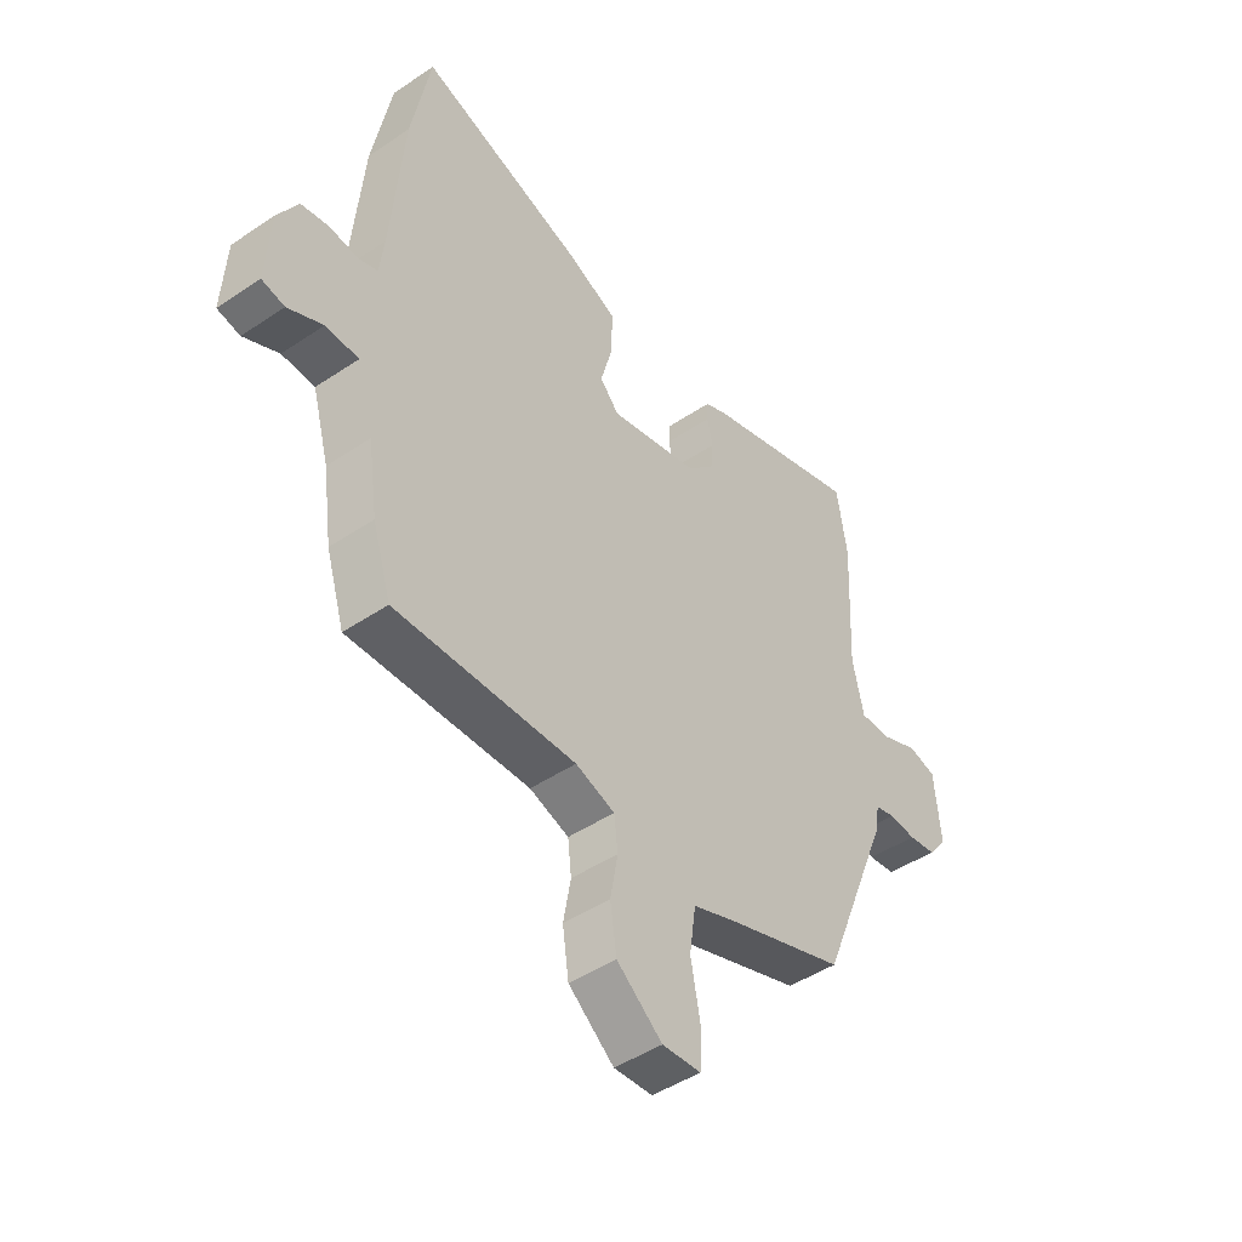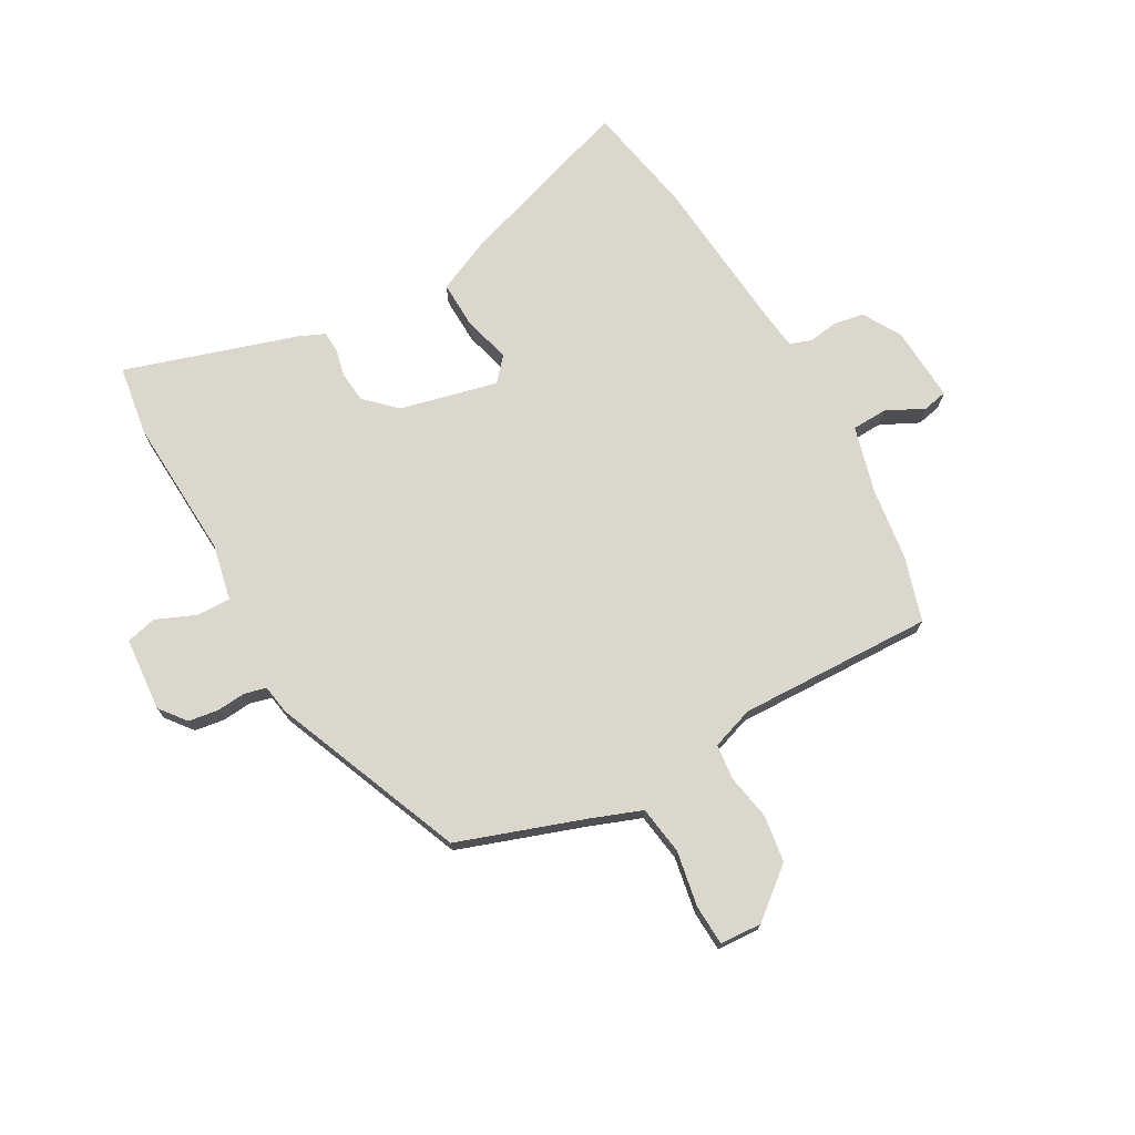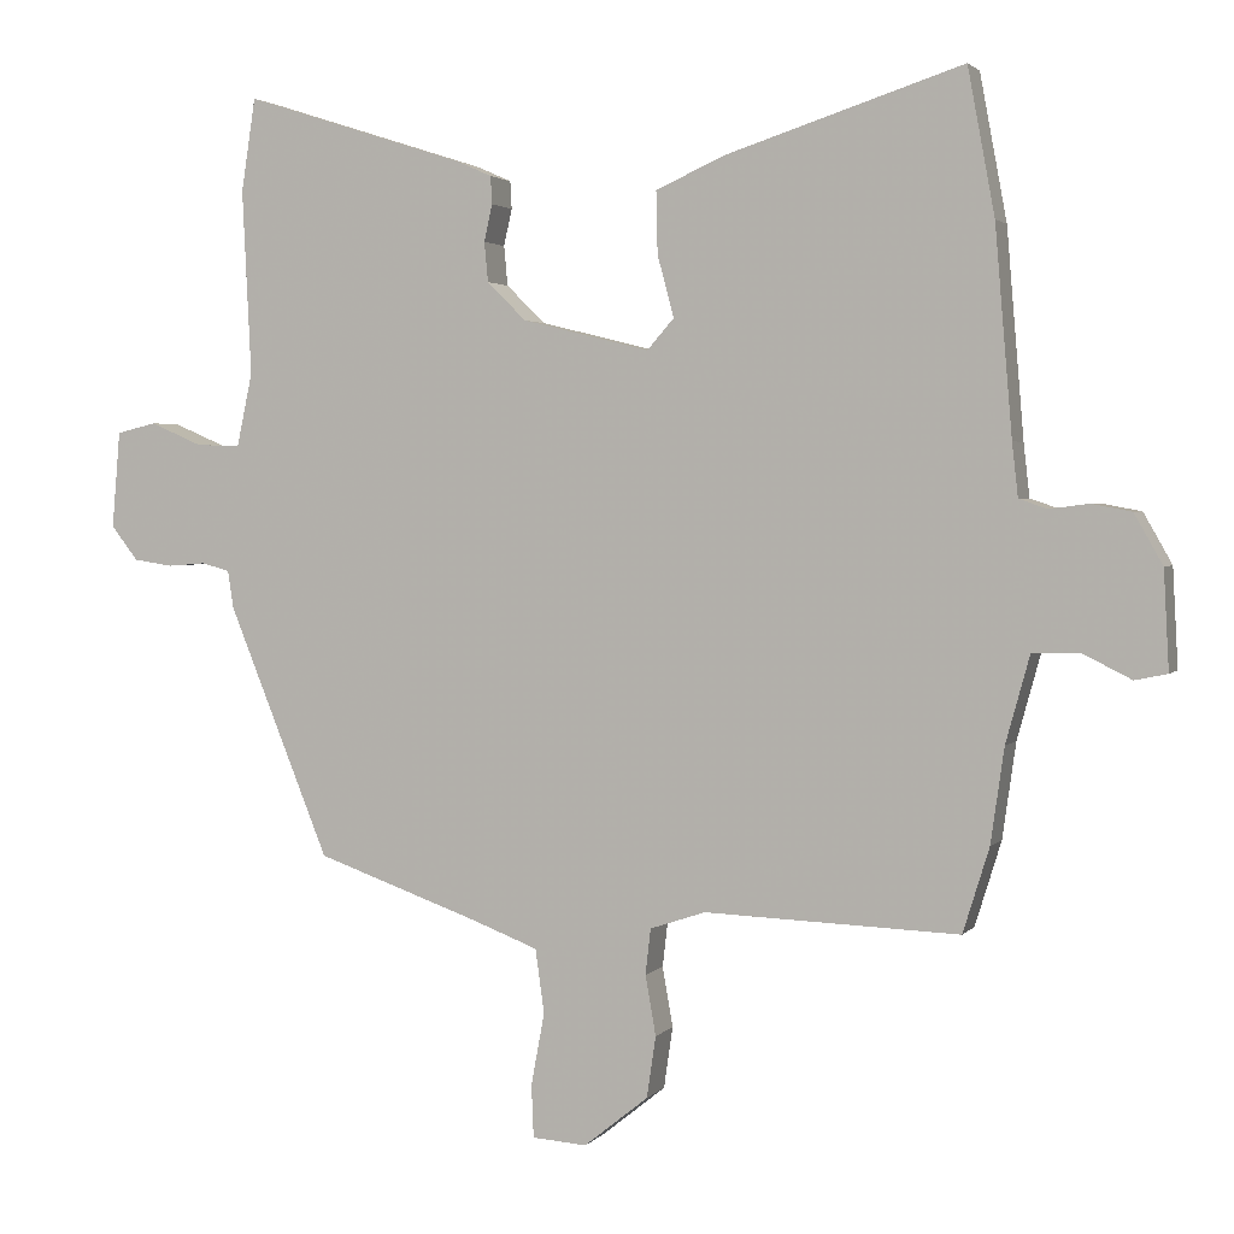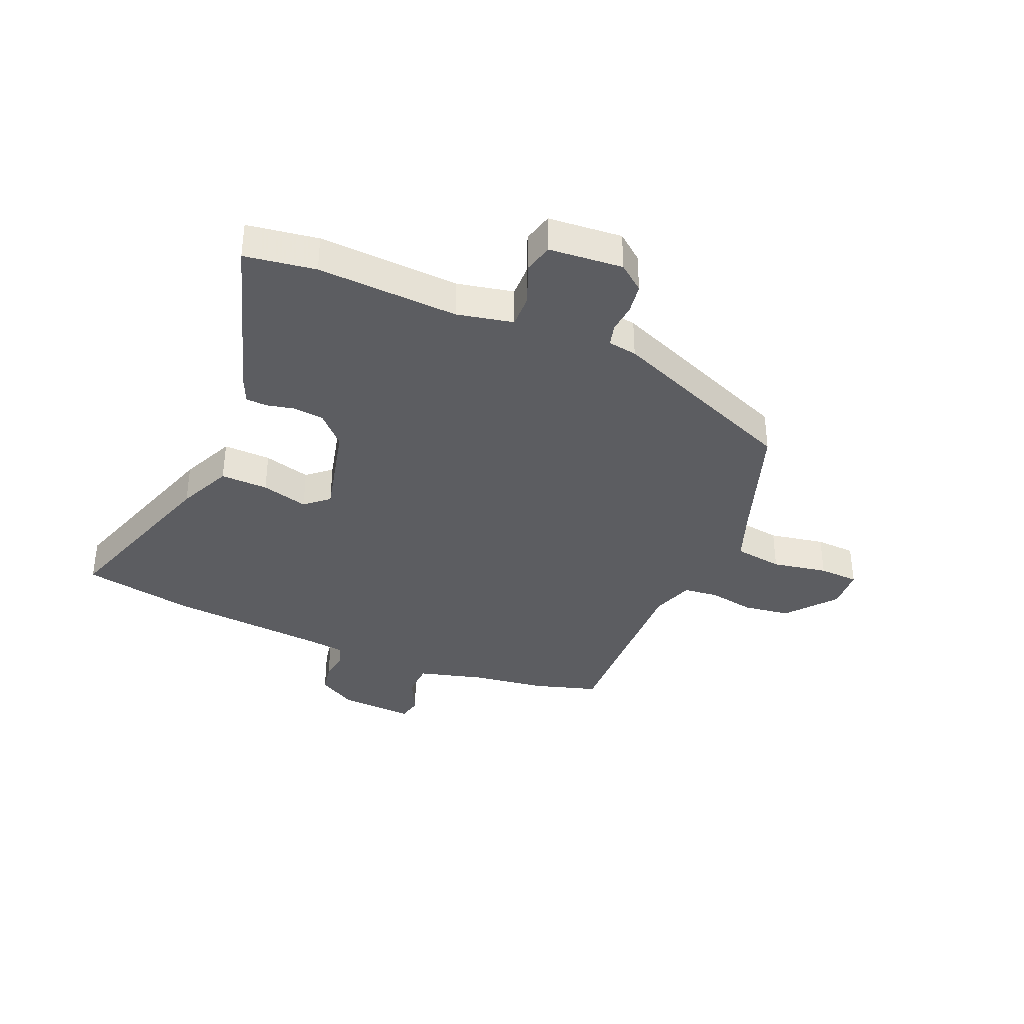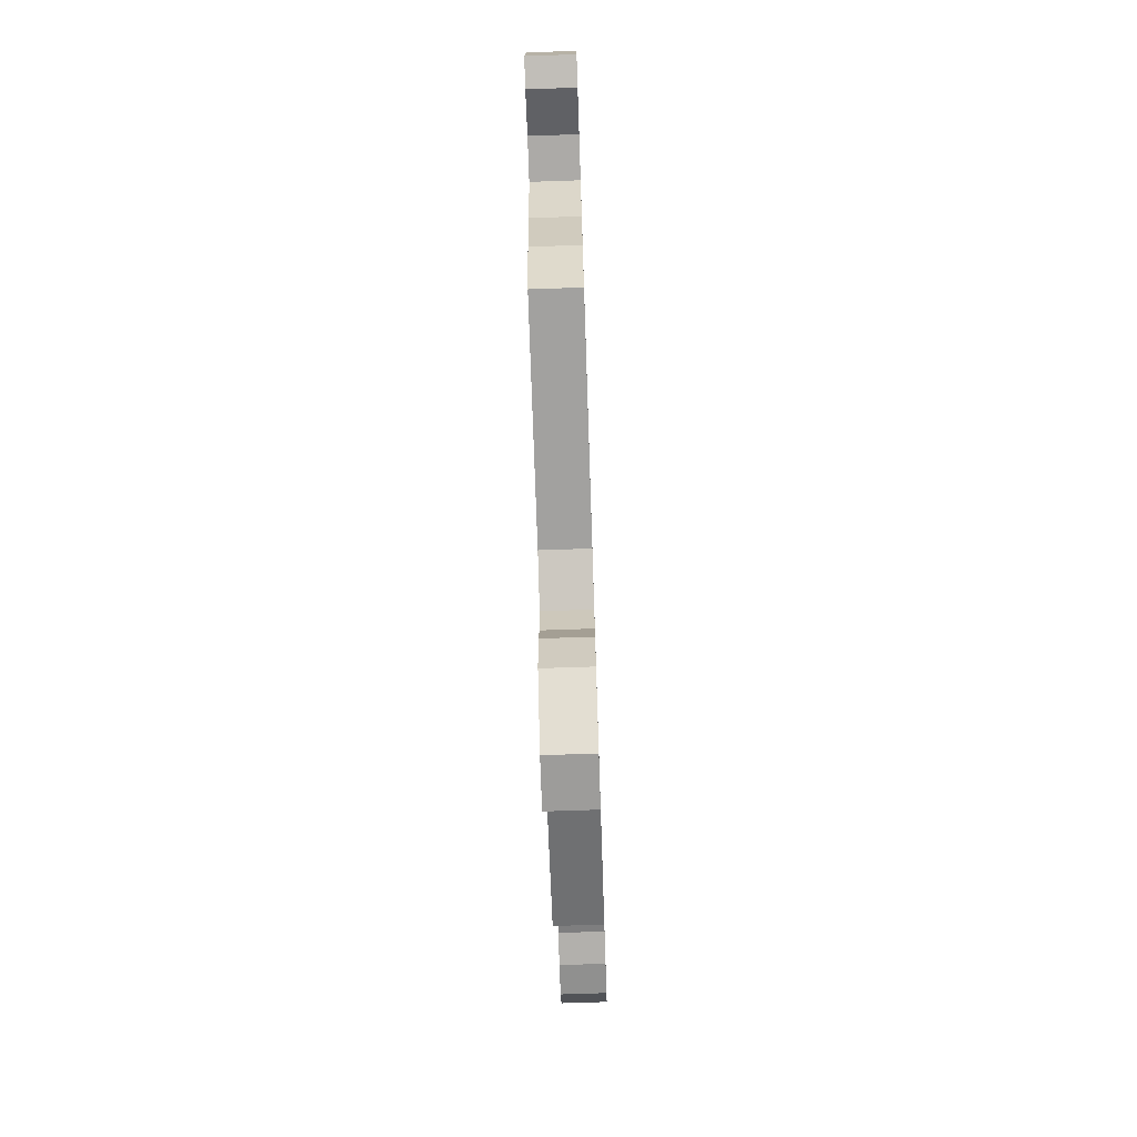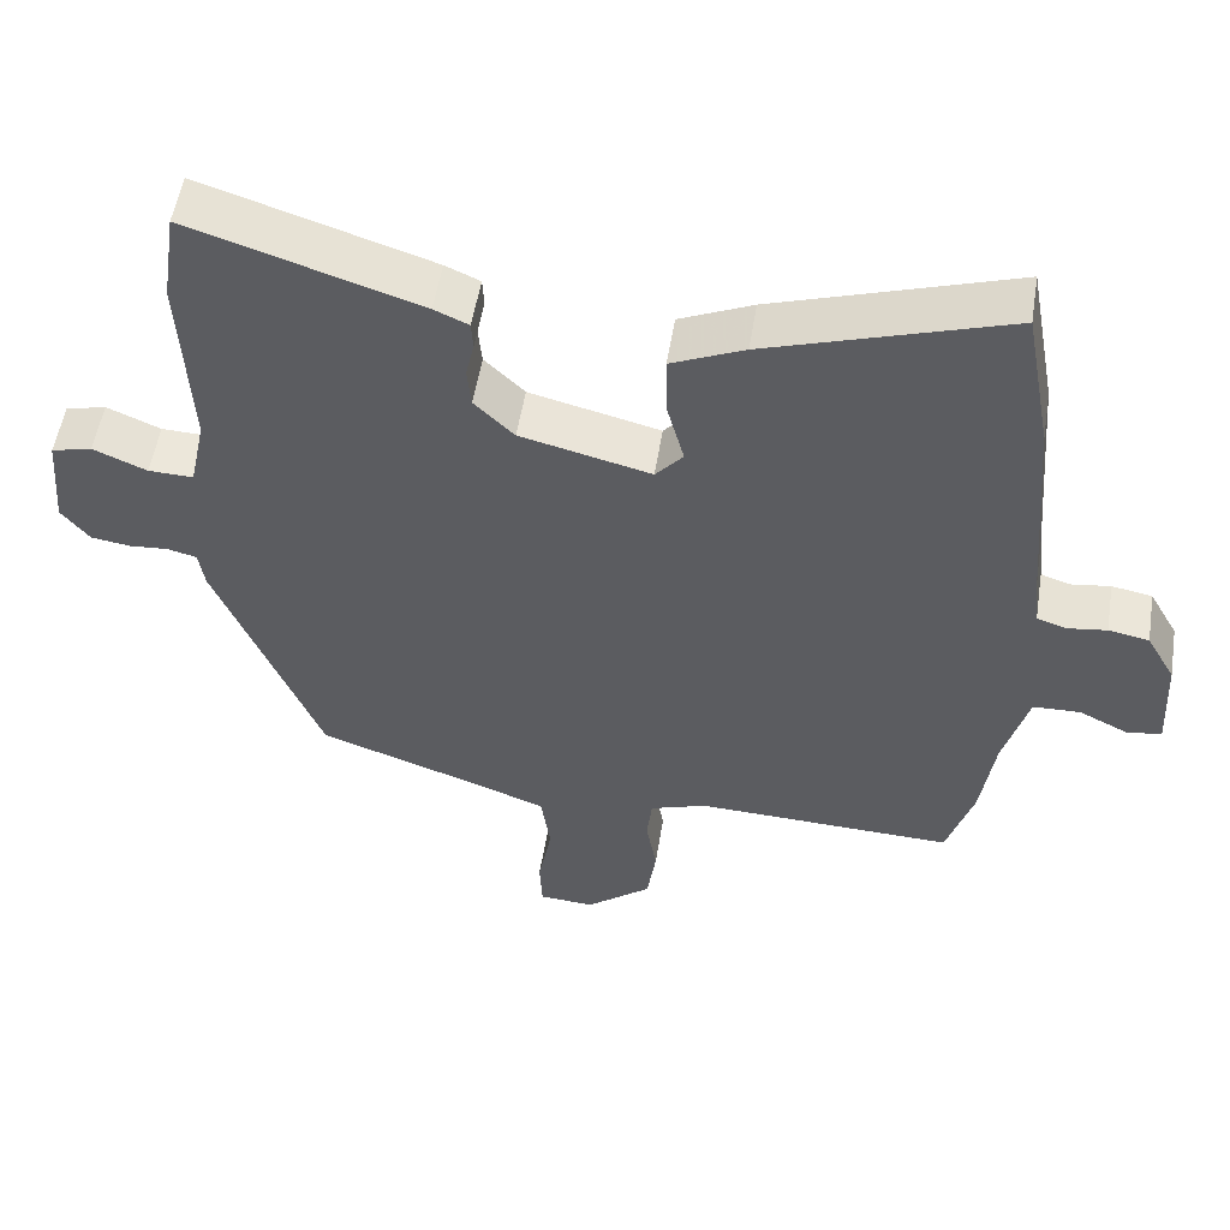
<metadata>
{"format":"obj","ext":"obj","renderer":"f3d","projection":"perspective","resolution":1024,"background":"white","views":[{"elev":-46.5,"azim":-52.5,"up":"+Z"},{"elev":72.9,"azim":150.4,"up":"+Y"},{"elev":2.5,"azim":-160.4,"up":"+Z"},{"elev":-36.6,"azim":66.7,"up":"+Y"},{"elev":-74.2,"azim":-88.1,"up":"+Z"},{"elev":53.7,"azim":-170.9,"up":"+Z"}]}
</metadata>
<code>
v 0.492 0.07 0.553
v 0.511 0.07 0.429
v 0.499 0.07 0.182
v 0.52 0.07 0.084
v 0.579 0.07 0.086
v 0.649 0.07 0.116
v 0.702 0.07 0.103
v 0.713 0.07 -0.026
v 0.677 0.07 -0.072
v 0.625 0.07 -0.08
v 0.574 0.07 -0.076
v 0.536 0.07 -0.086
v 0.528 0.07 -0.137
v 0.393 0.07 -0.471
v 0.175 0.07 -0.548
v 0.086 0.07 -0.582
v 0.074 0.07 -0.667
v 0.092 0.07 -0.764
v 0.089 0.07 -0.834
v 0.016 0.07 -0.839
v -0.07 0.07 -0.77
v -0.082 0.07 -0.688
v -0.068 0.07 -0.608
v -0.075 0.07 -0.547
v -0.149 0.07 -0.522
v -0.489 0.07 -0.534
v -0.524 0.07 -0.421
v -0.542 0.07 -0.294
v -0.574 0.07 -0.178
v -0.636 0.07 -0.176
v -0.702 0.07 -0.209
v -0.745 0.07 -0.2
v -0.738 0.07 -0.069
v -0.7 0.07 -0.002
v -0.647 0.07 0.008
v -0.595 0.07 0.001
v -0.557 0.07 0.014
v -0.549 0.07 0.085
v -0.526 0.07 0.36
v -0.49 0.07 0.554
v -0.177 0.07 0.453
v -0.082 0.07 0.411
v -0.084 0.07 0.328
v -0.106 0.07 0.246
v -0.07 0.07 0.205
v 0.1 0.07 0.247
v 0.152 0.07 0.298
v 0.157 0.07 0.351
v 0.146 0.07 0.4
v 0.148 0.07 0.437
v 0.193 0.07 0.457
v 0.492 0 0.553
v 0.511 0 0.429
v 0.499 0 0.182
v 0.52 0 0.084
v 0.579 0 0.086
v 0.649 0 0.116
v 0.702 0 0.103
v 0.713 0 -0.026
v 0.677 0 -0.072
v 0.625 0 -0.08
v 0.574 0 -0.076
v 0.536 0 -0.086
v 0.528 0 -0.137
v 0.393 0 -0.471
v 0.175 0 -0.548
v 0.086 0 -0.582
v 0.074 0 -0.667
v 0.092 0 -0.764
v 0.089 0 -0.834
v 0.016 0 -0.839
v -0.07 0 -0.77
v -0.082 0 -0.688
v -0.068 0 -0.608
v -0.075 0 -0.547
v -0.149 0 -0.522
v -0.489 0 -0.534
v -0.524 0 -0.421
v -0.542 0 -0.294
v -0.574 0 -0.178
v -0.636 0 -0.176
v -0.702 0 -0.209
v -0.745 0 -0.2
v -0.738 0 -0.069
v -0.7 0 -0.002
v -0.647 0 0.008
v -0.595 0 0.001
v -0.557 0 0.014
v -0.549 0 0.085
v -0.526 0 0.36
v -0.49 0 0.554
v -0.177 0 0.453
v -0.082 0 0.411
v -0.084 0 0.328
v -0.106 0 0.246
v -0.07 0 0.205
v 0.1 0 0.247
v 0.152 0 0.298
v 0.157 0 0.351
v 0.146 0 0.4
v 0.148 0 0.437
v 0.193 0 0.457
f 48 49 50 51
f 47 48 51 1
f 46 47 1 2
f 41 42 43 44
f 39 40 41 44
f 38 39 44 45
f 37 38 45 46
f 33 34 35 36
f 33 36 37
f 30 31 32 33
f 29 30 33 37
f 28 29 37 46
f 25 26 27 28
f 24 25 28 46
f 20 21 22 23
f 17 18 19 20
f 16 17 20 23
f 15 16 23 24
f 12 13 14 15
f 8 9 10 11
f 8 11 12
f 5 6 7 8
f 4 5 8 12
f 3 4 12 15
f 15 24 46
f 2 3 15 46
f 102 101 100 99
f 52 102 99 98
f 53 52 98 97
f 95 94 93 92
f 95 92 91 90
f 96 95 90 89
f 97 96 89 88
f 87 86 85 84
f 88 87 84
f 84 83 82 81
f 88 84 81 80
f 97 88 80 79
f 79 78 77 76
f 97 79 76 75
f 74 73 72 71
f 71 70 69 68
f 74 71 68 67
f 75 74 67 66
f 66 65 64 63
f 62 61 60 59
f 63 62 59
f 59 58 57 56
f 63 59 56 55
f 66 63 55 54
f 97 75 66
f 97 66 54 53
f 1 52 53 2
f 2 53 54 3
f 3 54 55 4
f 4 55 56 5
f 5 56 57 6
f 6 57 58 7
f 7 58 59 8
f 8 59 60 9
f 9 60 61 10
f 10 61 62 11
f 11 62 63 12
f 12 63 64 13
f 13 64 65 14
f 14 65 66 15
f 15 66 67 16
f 16 67 68 17
f 17 68 69 18
f 18 69 70 19
f 19 70 71 20
f 20 71 72 21
f 21 72 73 22
f 22 73 74 23
f 23 74 75 24
f 24 75 76 25
f 25 76 77 26
f 26 77 78 27
f 27 78 79 28
f 28 79 80 29
f 29 80 81 30
f 30 81 82 31
f 31 82 83 32
f 32 83 84 33
f 33 84 85 34
f 34 85 86 35
f 35 86 87 36
f 36 87 88 37
f 37 88 89 38
f 38 89 90 39
f 39 90 91 40
f 40 91 92 41
f 41 92 93 42
f 42 93 94 43
f 43 94 95 44
f 44 95 96 45
f 45 96 97 46
f 46 97 98 47
f 47 98 99 48
f 48 99 100 49
f 49 100 101 50
f 50 101 102 51
f 51 102 52 1

</code>
